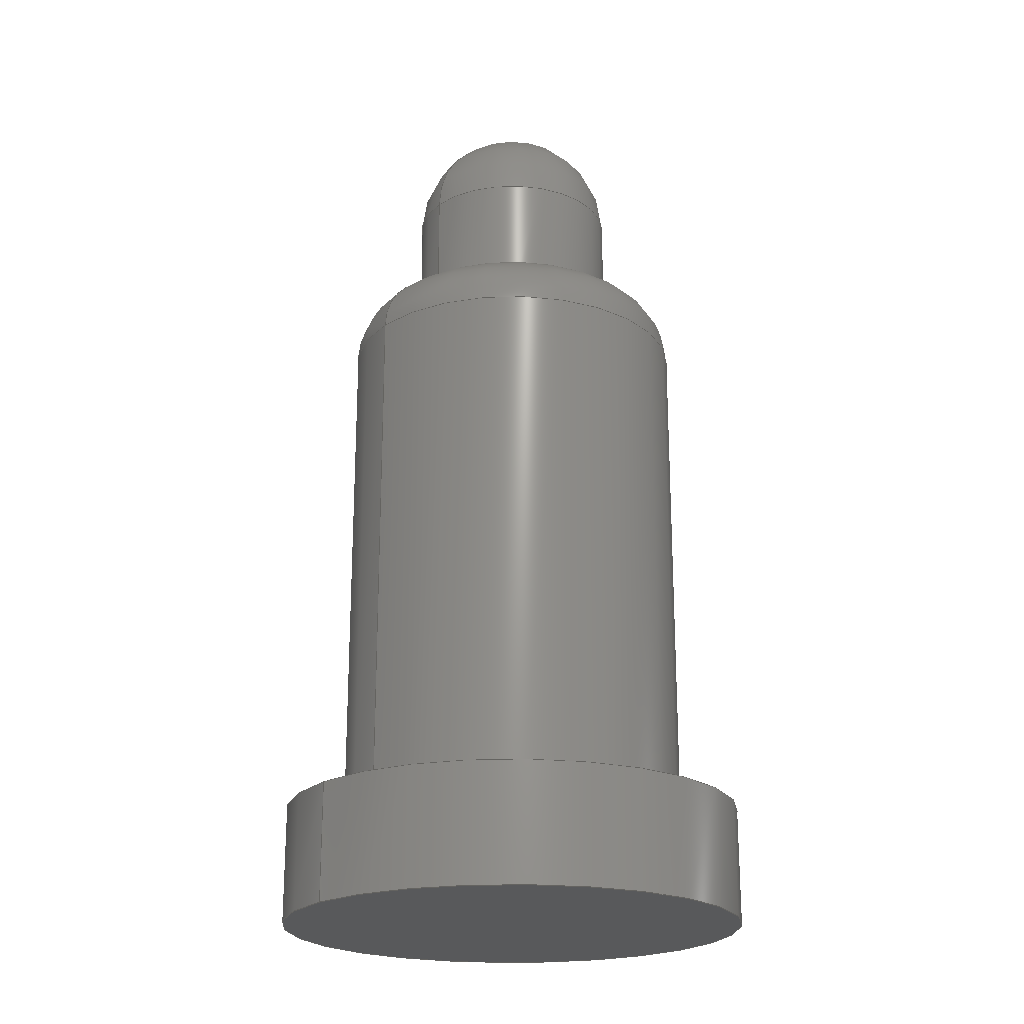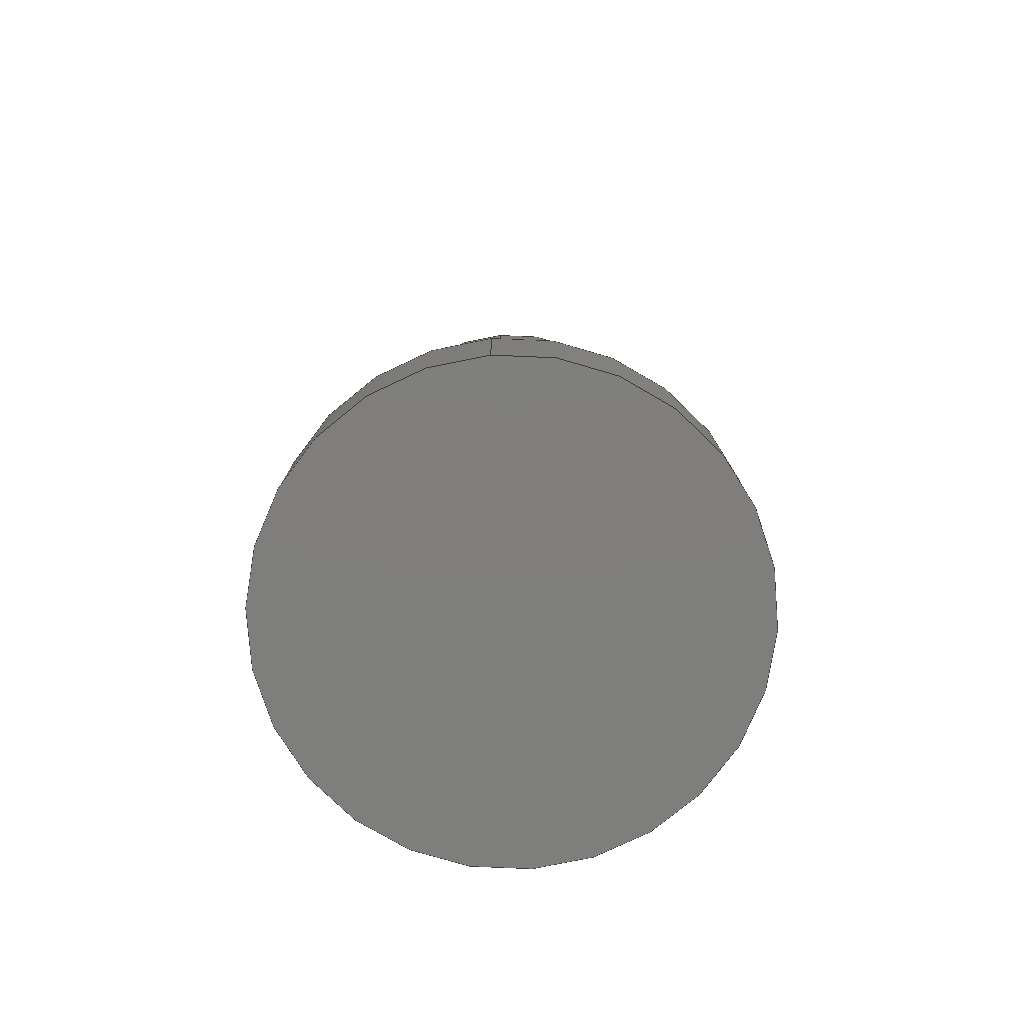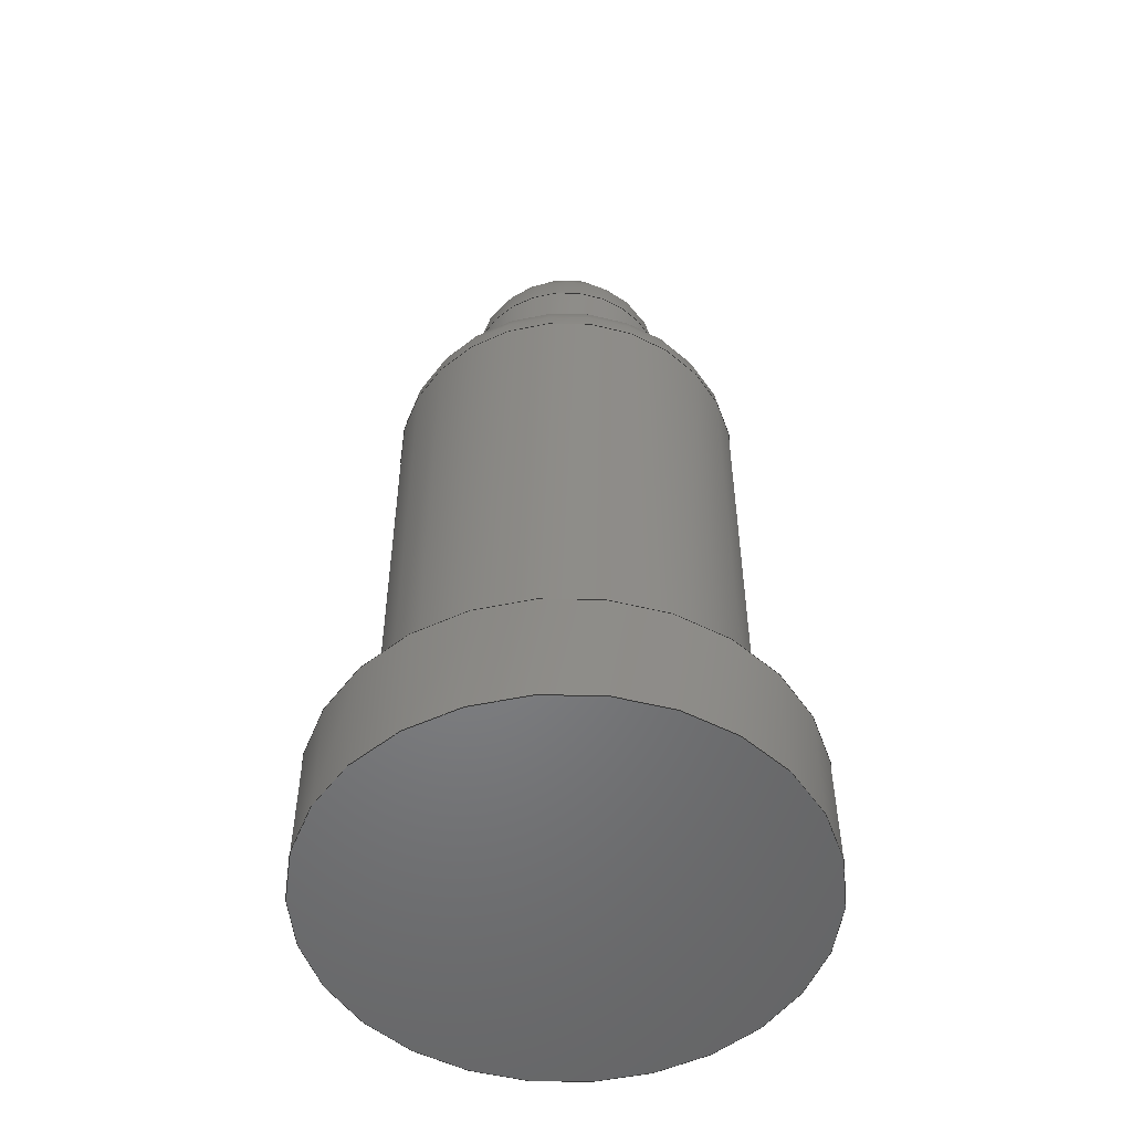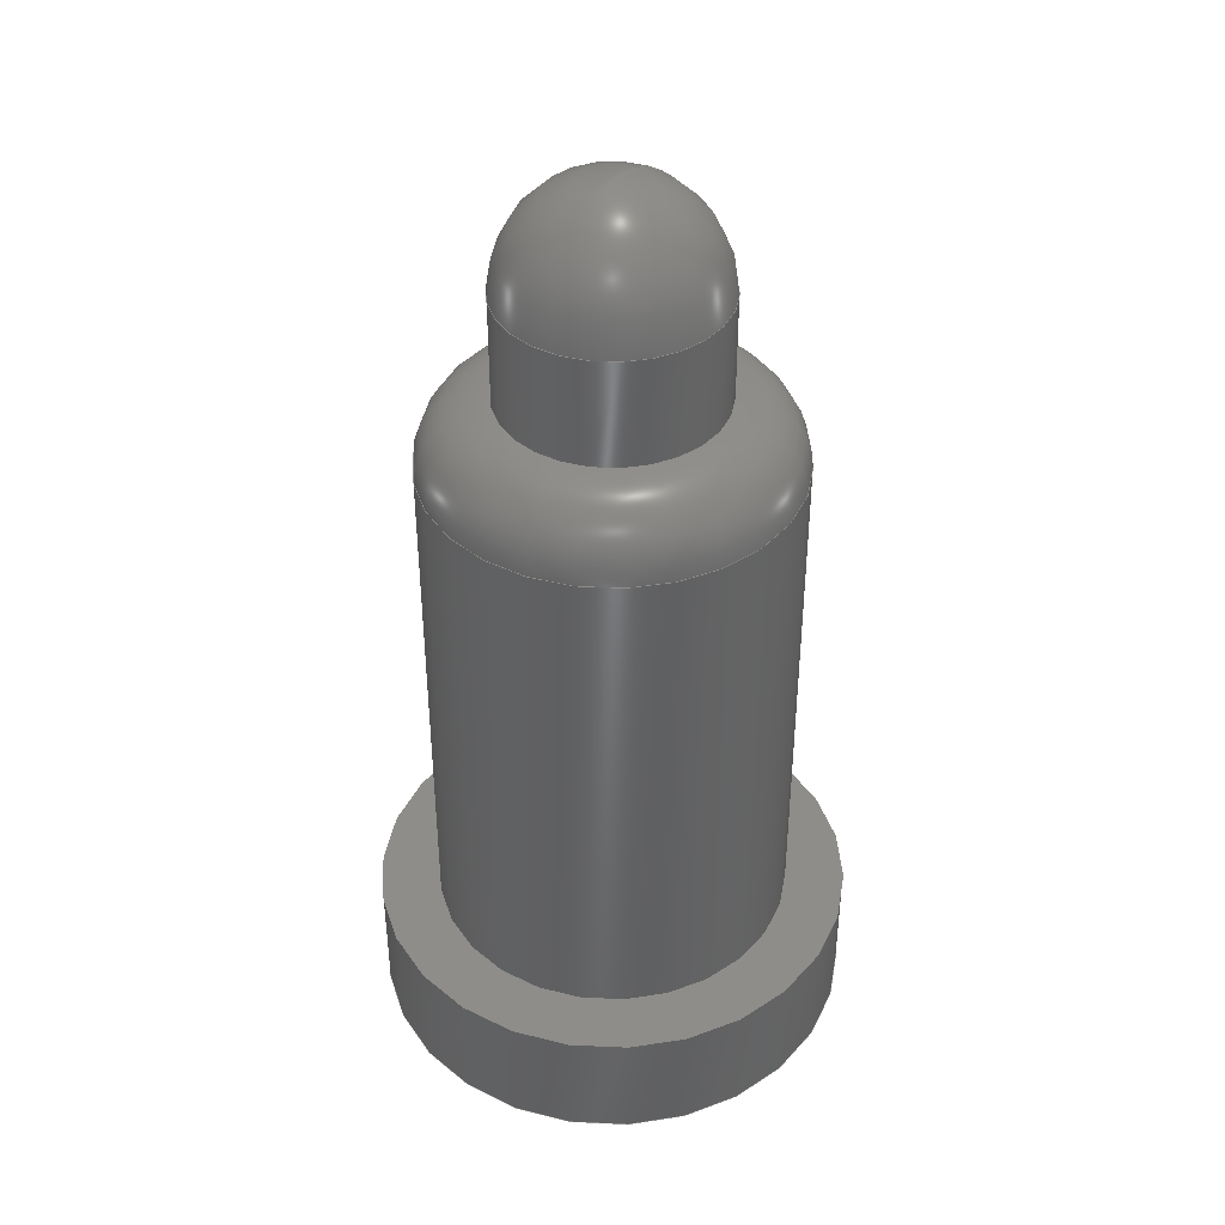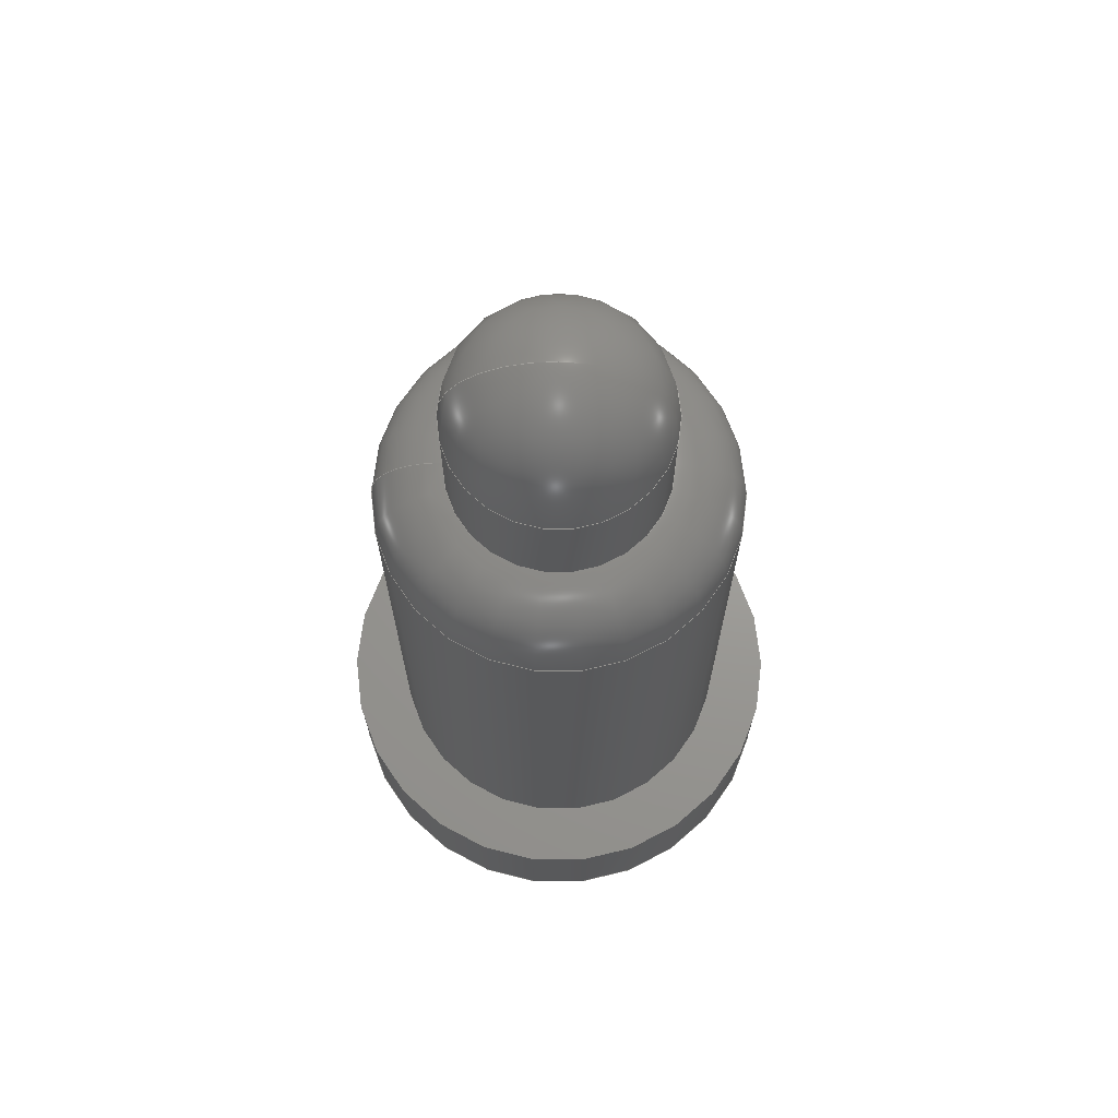
<metadata>
{"format":"step","ext":"step","renderer":"f3d","projection":"perspective","resolution":1024,"background":"white","views":[{"elev":-21.4,"azim":141.6,"up":"+Z"},{"elev":-78.1,"azim":94.5,"up":"+Z"},{"elev":-51.8,"azim":-42.7,"up":"+Z"},{"elev":40.4,"azim":-52.2,"up":"+Z"},{"elev":69.4,"azim":-179.7,"up":"+Z"}]}
</metadata>
<code>
ISO-10303-21;
DATA;
#1 = APPLICATION_PROTOCOL_DEFINITION('international standard',
  'automotive_design',2000,#2);
#2 = APPLICATION_CONTEXT(
  'core data for automotive mechanical design processes');
#3 = SHAPE_DEFINITION_REPRESENTATION(#4,#10);
#4 = PRODUCT_DEFINITION_SHAPE('','',#5);
#5 = PRODUCT_DEFINITION('design','',#6,#9);
#6 = PRODUCT_DEFINITION_FORMATION('','',#7);
#7 = PRODUCT('Part_cp','Part_cp','',(#8));
#8 = PRODUCT_CONTEXT('',#2,'mechanical');
#9 = PRODUCT_DEFINITION_CONTEXT('part definition',#2,'design');
#10 = ADVANCED_BREP_SHAPE_REPRESENTATION('',(#11,#15),#194);
#11 = AXIS2_PLACEMENT_3D('',#12,#13,#14);
#12 = CARTESIAN_POINT('',(0,0,0));
#13 = DIRECTION('',(0,0,1));
#14 = DIRECTION('',(1,0,-0));
#15 = MANIFOLD_SOLID_BREP('',#16);
#16 = CLOSED_SHELL('',(#17,#45,#71,#96,#121,#140,#160,#185));
#17 = ADVANCED_FACE('',(#18,#29),#40,.T.);
#18 = FACE_BOUND('',#19,.T.);
#19 = EDGE_LOOP('',(#20));
#20 = ORIENTED_EDGE('',*,*,#21,.T.);
#21 = EDGE_CURVE('',#22,#22,#24,.T.);
#22 = VERTEX_POINT('',#23);
#23 = CARTESIAN_POINT('',(0.45,0,3));
#24 = CIRCLE('',#25,0.45);
#25 = AXIS2_PLACEMENT_3D('',#26,#27,#28);
#26 = CARTESIAN_POINT('',(0,0,3));
#27 = DIRECTION('',(0,0,1));
#28 = DIRECTION('',(1,0,0));
#29 = FACE_BOUND('',#30,.T.);
#30 = EDGE_LOOP('',(#31));
#31 = ORIENTED_EDGE('',*,*,#32,.F.);
#32 = EDGE_CURVE('',#33,#33,#35,.T.);
#33 = VERTEX_POINT('',#34);
#34 = CARTESIAN_POINT('',(0.45,0,3));
#35 = CIRCLE('',#36,0.45);
#36 = AXIS2_PLACEMENT_3D('',#37,#38,#39);
#37 = CARTESIAN_POINT('',(0,0,3));
#38 = DIRECTION('',(0,0,1));
#39 = DIRECTION('',(1,0,0));
#40 = PLANE('',#41);
#41 = AXIS2_PLACEMENT_3D('',#42,#43,#44);
#42 = CARTESIAN_POINT('',(-6e-17,8e-17,3));
#43 = DIRECTION('',(0,0,1));
#44 = DIRECTION('',(1,0,0));
#45 = ADVANCED_FACE('',(#46),#66,.T.);
#46 = FACE_BOUND('',#47,.T.);
#47 = EDGE_LOOP('',(#48,#57,#64,#65));
#48 = ORIENTED_EDGE('',*,*,#49,.T.);
#49 = EDGE_CURVE('',#50,#50,#52,.T.);
#50 = VERTEX_POINT('',#51);
#51 = CARTESIAN_POINT('',(0.75,0,2.7));
#52 = CIRCLE('',#53,0.75);
#53 = AXIS2_PLACEMENT_3D('',#54,#55,#56);
#54 = CARTESIAN_POINT('',(0,0,2.7));
#55 = DIRECTION('',(0,0,1));
#56 = DIRECTION('',(1,0,0));
#57 = ORIENTED_EDGE('',*,*,#58,.F.);
#58 = EDGE_CURVE('',#22,#50,#59,.T.);
#59 = CIRCLE('',#60,0.3);
#60 = AXIS2_PLACEMENT_3D('',#61,#62,#63);
#61 = CARTESIAN_POINT('',(0.45,0,2.7));
#62 = DIRECTION('',(-0,1,0));
#63 = DIRECTION('',(1,0,0));
#64 = ORIENTED_EDGE('',*,*,#21,.F.);
#65 = ORIENTED_EDGE('',*,*,#58,.T.);
#66 = TOROIDAL_SURFACE('',#67,0.45,0.3);
#67 = AXIS2_PLACEMENT_3D('',#68,#69,#70);
#68 = CARTESIAN_POINT('',(0,0,2.7));
#69 = DIRECTION('',(-0,-0,-1));
#70 = DIRECTION('',(1,0,0));
#71 = ADVANCED_FACE('',(#72),#91,.T.);
#72 = FACE_BOUND('',#73,.T.);
#73 = EDGE_LOOP('',(#74,#75,#83,#90));
#74 = ORIENTED_EDGE('',*,*,#32,.T.);
#75 = ORIENTED_EDGE('',*,*,#76,.T.);
#76 = EDGE_CURVE('',#33,#77,#79,.T.);
#77 = VERTEX_POINT('',#78);
#78 = CARTESIAN_POINT('',(0.45,0,3.45));
#79 = LINE('',#80,#81);
#80 = CARTESIAN_POINT('',(0.45,0,3));
#81 = VECTOR('',#82,1);
#82 = DIRECTION('',(0,0,1));
#83 = ORIENTED_EDGE('',*,*,#84,.F.);
#84 = EDGE_CURVE('',#77,#77,#85,.T.);
#85 = CIRCLE('',#86,0.45);
#86 = AXIS2_PLACEMENT_3D('',#87,#88,#89);
#87 = CARTESIAN_POINT('',(0,0,3.45));
#88 = DIRECTION('',(0,0,1));
#89 = DIRECTION('',(1,0,0));
#90 = ORIENTED_EDGE('',*,*,#76,.F.);
#91 = CYLINDRICAL_SURFACE('',#92,0.45);
#92 = AXIS2_PLACEMENT_3D('',#93,#94,#95);
#93 = CARTESIAN_POINT('',(0,0,3));
#94 = DIRECTION('',(-0,-0,-1));
#95 = DIRECTION('',(1,0,0));
#96 = ADVANCED_FACE('',(#97),#116,.T.);
#97 = FACE_BOUND('',#98,.T.);
#98 = EDGE_LOOP('',(#99,#108,#114,#115));
#99 = ORIENTED_EDGE('',*,*,#100,.T.);
#100 = EDGE_CURVE('',#101,#101,#103,.T.);
#101 = VERTEX_POINT('',#102);
#102 = CARTESIAN_POINT('',(0.75,0,0.5));
#103 = CIRCLE('',#104,0.75);
#104 = AXIS2_PLACEMENT_3D('',#105,#106,#107);
#105 = CARTESIAN_POINT('',(0,0,0.5));
#106 = DIRECTION('',(0,0,1));
#107 = DIRECTION('',(1,0,0));
#108 = ORIENTED_EDGE('',*,*,#109,.T.);
#109 = EDGE_CURVE('',#101,#50,#110,.T.);
#110 = LINE('',#111,#112);
#111 = CARTESIAN_POINT('',(0.75,0,0.5));
#112 = VECTOR('',#113,1);
#113 = DIRECTION('',(0,0,1));
#114 = ORIENTED_EDGE('',*,*,#49,.F.);
#115 = ORIENTED_EDGE('',*,*,#109,.F.);
#116 = CYLINDRICAL_SURFACE('',#117,0.75);
#117 = AXIS2_PLACEMENT_3D('',#118,#119,#120);
#118 = CARTESIAN_POINT('',(0,0,0.5));
#119 = DIRECTION('',(-0,-0,-1));
#120 = DIRECTION('',(1,0,0));
#121 = ADVANCED_FACE('',(#122),#135,.T.);
#122 = FACE_BOUND('',#123,.T.);
#123 = EDGE_LOOP('',(#124,#133,#134));
#124 = ORIENTED_EDGE('',*,*,#125,.F.);
#125 = EDGE_CURVE('',#77,#126,#128,.T.);
#126 = VERTEX_POINT('',#127);
#127 = CARTESIAN_POINT('',(0,0,3.9));
#128 = CIRCLE('',#129,0.45);
#129 = AXIS2_PLACEMENT_3D('',#130,#131,#132);
#130 = CARTESIAN_POINT('',(0,0,3.45));
#131 = DIRECTION('',(0,-1,0));
#132 = DIRECTION('',(1,0,0));
#133 = ORIENTED_EDGE('',*,*,#84,.T.);
#134 = ORIENTED_EDGE('',*,*,#125,.T.);
#135 = SPHERICAL_SURFACE('',#136,0.45);
#136 = AXIS2_PLACEMENT_3D('',#137,#138,#139);
#137 = CARTESIAN_POINT('',(0,0,3.45));
#138 = DIRECTION('',(0,0,1));
#139 = DIRECTION('',(1,0,0));
#140 = ADVANCED_FACE('',(#141,#152),#155,.T.);
#141 = FACE_BOUND('',#142,.T.);
#142 = EDGE_LOOP('',(#143));
#143 = ORIENTED_EDGE('',*,*,#144,.T.);
#144 = EDGE_CURVE('',#145,#145,#147,.T.);
#145 = VERTEX_POINT('',#146);
#146 = CARTESIAN_POINT('',(1,0,0.5));
#147 = CIRCLE('',#148,1);
#148 = AXIS2_PLACEMENT_3D('',#149,#150,#151);
#149 = CARTESIAN_POINT('',(0,0,0.5));
#150 = DIRECTION('',(0,0,1));
#151 = DIRECTION('',(1,0,0));
#152 = FACE_BOUND('',#153,.T.);
#153 = EDGE_LOOP('',(#154));
#154 = ORIENTED_EDGE('',*,*,#100,.F.);
#155 = PLANE('',#156);
#156 = AXIS2_PLACEMENT_3D('',#157,#158,#159);
#157 = CARTESIAN_POINT('',(-6e-17,1.3e-16,0.5));
#158 = DIRECTION('',(0,0,1));
#159 = DIRECTION('',(1,0,0));
#160 = ADVANCED_FACE('',(#161),#180,.T.);
#161 = FACE_BOUND('',#162,.T.);
#162 = EDGE_LOOP('',(#163,#172,#178,#179));
#163 = ORIENTED_EDGE('',*,*,#164,.T.);
#164 = EDGE_CURVE('',#165,#165,#167,.T.);
#165 = VERTEX_POINT('',#166);
#166 = CARTESIAN_POINT('',(1,0,0));
#167 = CIRCLE('',#168,1);
#168 = AXIS2_PLACEMENT_3D('',#169,#170,#171);
#169 = CARTESIAN_POINT('',(0,0,0));
#170 = DIRECTION('',(0,0,1));
#171 = DIRECTION('',(1,0,0));
#172 = ORIENTED_EDGE('',*,*,#173,.T.);
#173 = EDGE_CURVE('',#165,#145,#174,.T.);
#174 = LINE('',#175,#176);
#175 = CARTESIAN_POINT('',(1,0,0));
#176 = VECTOR('',#177,1);
#177 = DIRECTION('',(0,0,1));
#178 = ORIENTED_EDGE('',*,*,#144,.F.);
#179 = ORIENTED_EDGE('',*,*,#173,.F.);
#180 = CYLINDRICAL_SURFACE('',#181,1);
#181 = AXIS2_PLACEMENT_3D('',#182,#183,#184);
#182 = CARTESIAN_POINT('',(0,0,0));
#183 = DIRECTION('',(-0,-0,-1));
#184 = DIRECTION('',(1,0,0));
#185 = ADVANCED_FACE('',(#186),#189,.F.);
#186 = FACE_BOUND('',#187,.F.);
#187 = EDGE_LOOP('',(#188));
#188 = ORIENTED_EDGE('',*,*,#164,.T.);
#189 = PLANE('',#190);
#190 = AXIS2_PLACEMENT_3D('',#191,#192,#193);
#191 = CARTESIAN_POINT('',(-6e-17,1.3e-16,0));
#192 = DIRECTION('',(0,0,1));
#193 = DIRECTION('',(1,0,0));
#194 = ( GEOMETRIC_REPRESENTATION_CONTEXT(3) 
GLOBAL_UNCERTAINTY_ASSIGNED_CONTEXT((#198)) GLOBAL_UNIT_ASSIGNED_CONTEXT
((#195,#196,#197)) REPRESENTATION_CONTEXT('Context #1',
  '3D Context with UNIT and UNCERTAINTY') );
#195 = ( LENGTH_UNIT() NAMED_UNIT(*) SI_UNIT(.MILLI.,.METRE.) );
#196 = ( NAMED_UNIT(*) PLANE_ANGLE_UNIT() SI_UNIT($,.RADIAN.) );
#197 = ( NAMED_UNIT(*) SI_UNIT($,.STERADIAN.) SOLID_ANGLE_UNIT() );
#198 = UNCERTAINTY_MEASURE_WITH_UNIT(LENGTH_MEASURE(1e-07),#195,
  'distance_accuracy_value','confusion accuracy');
#199 = PRODUCT_RELATED_PRODUCT_CATEGORY('part',$,(#7));
#200 = MECHANICAL_DESIGN_GEOMETRIC_PRESENTATION_REPRESENTATION('',(#201,
    #209,#216,#223,#230,#237,#244,#251),#194);
#201 = STYLED_ITEM('color',(#202),#17);
#202 = PRESENTATION_STYLE_ASSIGNMENT((#203));
#203 = SURFACE_STYLE_USAGE(.BOTH.,#204);
#204 = SURFACE_SIDE_STYLE('',(#205));
#205 = SURFACE_STYLE_FILL_AREA(#206);
#206 = FILL_AREA_STYLE('',(#207));
#207 = FILL_AREA_STYLE_COLOUR('',#208);
#208 = COLOUR_RGB('',0.859,0.738,0.496);
#209 = STYLED_ITEM('color',(#210),#45);
#210 = PRESENTATION_STYLE_ASSIGNMENT((#211));
#211 = SURFACE_STYLE_USAGE(.BOTH.,#212);
#212 = SURFACE_SIDE_STYLE('',(#213));
#213 = SURFACE_STYLE_FILL_AREA(#214);
#214 = FILL_AREA_STYLE('',(#215));
#215 = FILL_AREA_STYLE_COLOUR('',#208);
#216 = STYLED_ITEM('color',(#217),#71);
#217 = PRESENTATION_STYLE_ASSIGNMENT((#218));
#218 = SURFACE_STYLE_USAGE(.BOTH.,#219);
#219 = SURFACE_SIDE_STYLE('',(#220));
#220 = SURFACE_STYLE_FILL_AREA(#221);
#221 = FILL_AREA_STYLE('',(#222));
#222 = FILL_AREA_STYLE_COLOUR('',#208);
#223 = STYLED_ITEM('color',(#224),#96);
#224 = PRESENTATION_STYLE_ASSIGNMENT((#225));
#225 = SURFACE_STYLE_USAGE(.BOTH.,#226);
#226 = SURFACE_SIDE_STYLE('',(#227));
#227 = SURFACE_STYLE_FILL_AREA(#228);
#228 = FILL_AREA_STYLE('',(#229));
#229 = FILL_AREA_STYLE_COLOUR('',#208);
#230 = STYLED_ITEM('color',(#231),#121);
#231 = PRESENTATION_STYLE_ASSIGNMENT((#232));
#232 = SURFACE_STYLE_USAGE(.BOTH.,#233);
#233 = SURFACE_SIDE_STYLE('',(#234));
#234 = SURFACE_STYLE_FILL_AREA(#235);
#235 = FILL_AREA_STYLE('',(#236));
#236 = FILL_AREA_STYLE_COLOUR('',#208);
#237 = STYLED_ITEM('color',(#238),#140);
#238 = PRESENTATION_STYLE_ASSIGNMENT((#239));
#239 = SURFACE_STYLE_USAGE(.BOTH.,#240);
#240 = SURFACE_SIDE_STYLE('',(#241));
#241 = SURFACE_STYLE_FILL_AREA(#242);
#242 = FILL_AREA_STYLE('',(#243));
#243 = FILL_AREA_STYLE_COLOUR('',#208);
#244 = STYLED_ITEM('color',(#245),#160);
#245 = PRESENTATION_STYLE_ASSIGNMENT((#246));
#246 = SURFACE_STYLE_USAGE(.BOTH.,#247);
#247 = SURFACE_SIDE_STYLE('',(#248));
#248 = SURFACE_STYLE_FILL_AREA(#249);
#249 = FILL_AREA_STYLE('',(#250));
#250 = FILL_AREA_STYLE_COLOUR('',#208);
#251 = STYLED_ITEM('color',(#252),#185);
#252 = PRESENTATION_STYLE_ASSIGNMENT((#253));
#253 = SURFACE_STYLE_USAGE(.BOTH.,#254);
#254 = SURFACE_SIDE_STYLE('',(#255));
#255 = SURFACE_STYLE_FILL_AREA(#256);
#256 = FILL_AREA_STYLE('',(#257));
#257 = FILL_AREA_STYLE_COLOUR('',#208);
ENDSEC;
END-ISO-10303-21;

</code>
